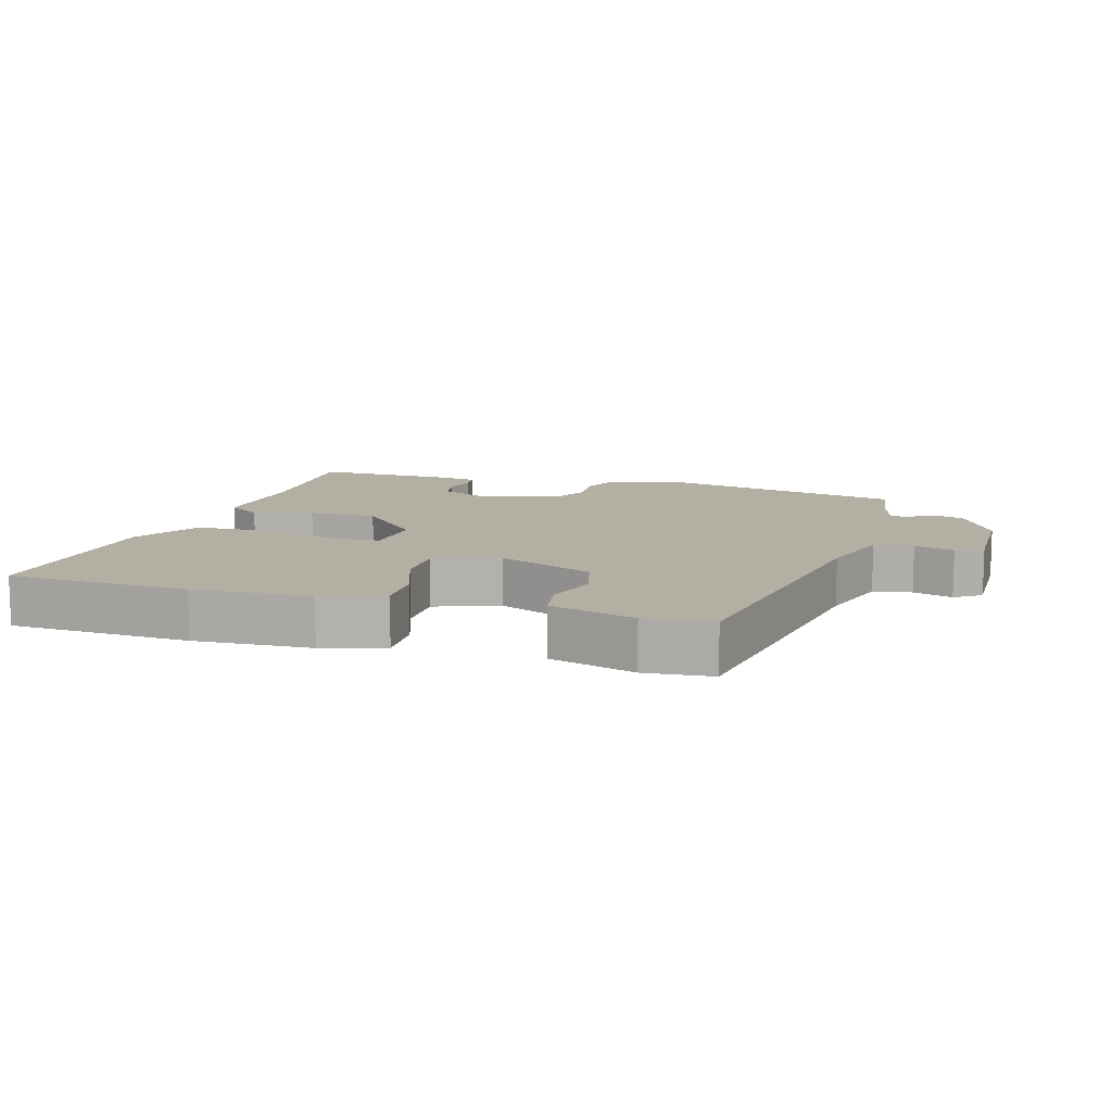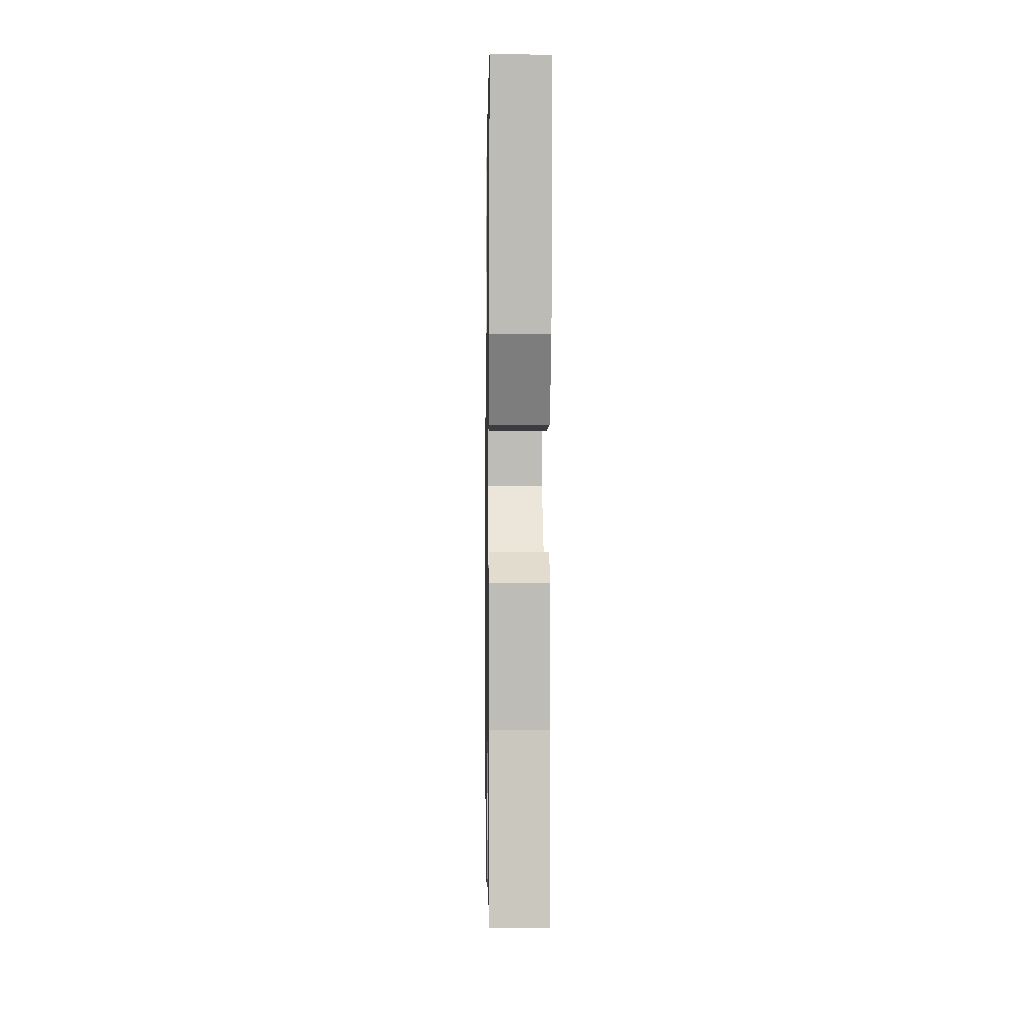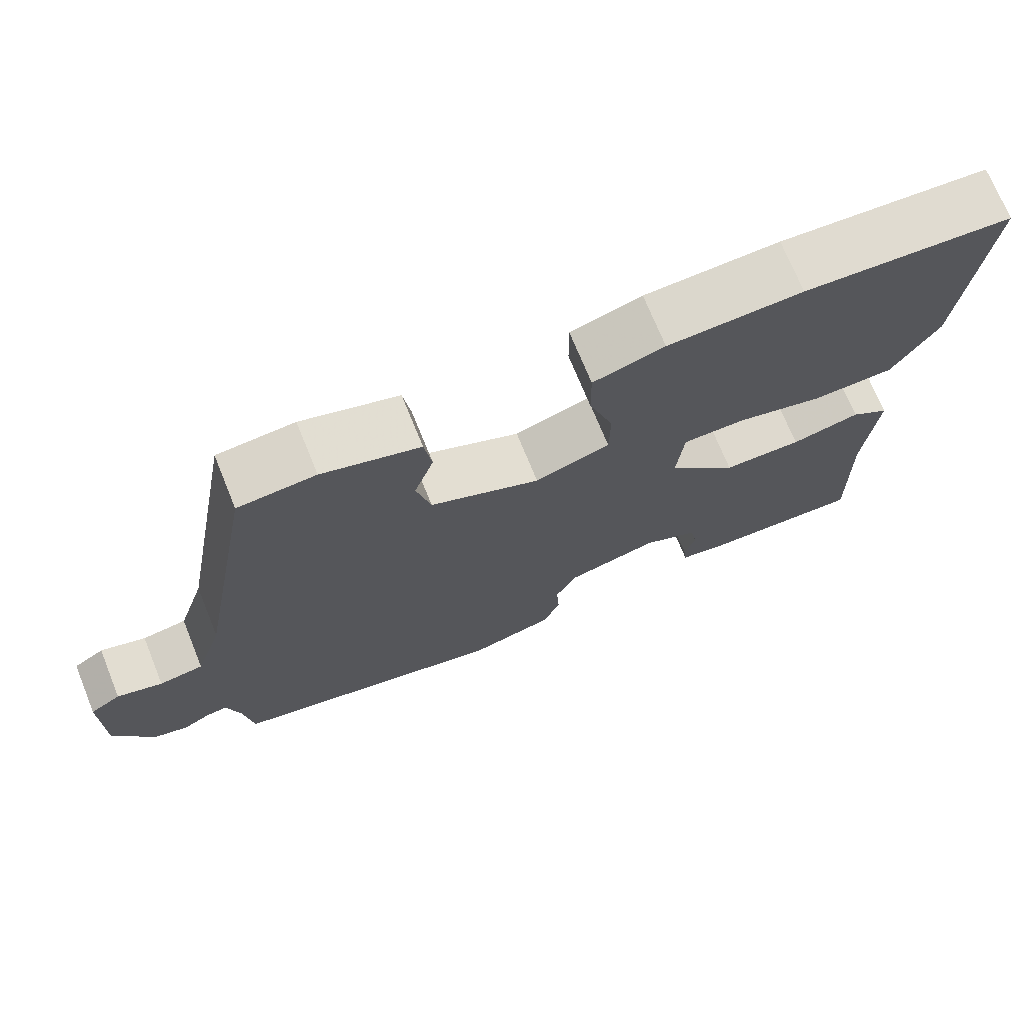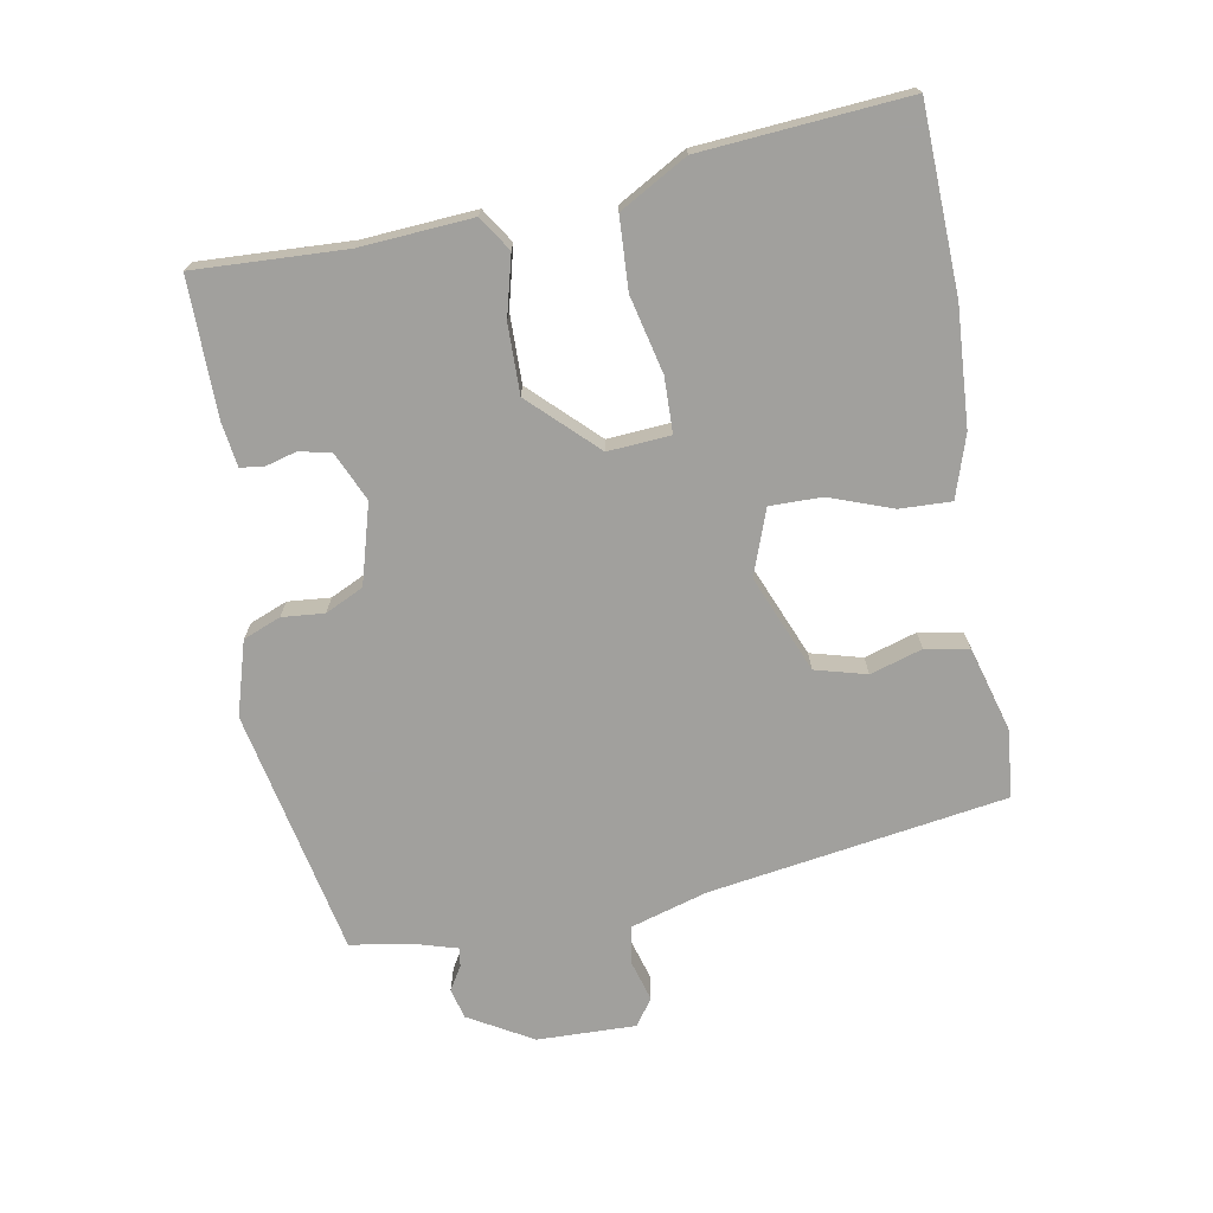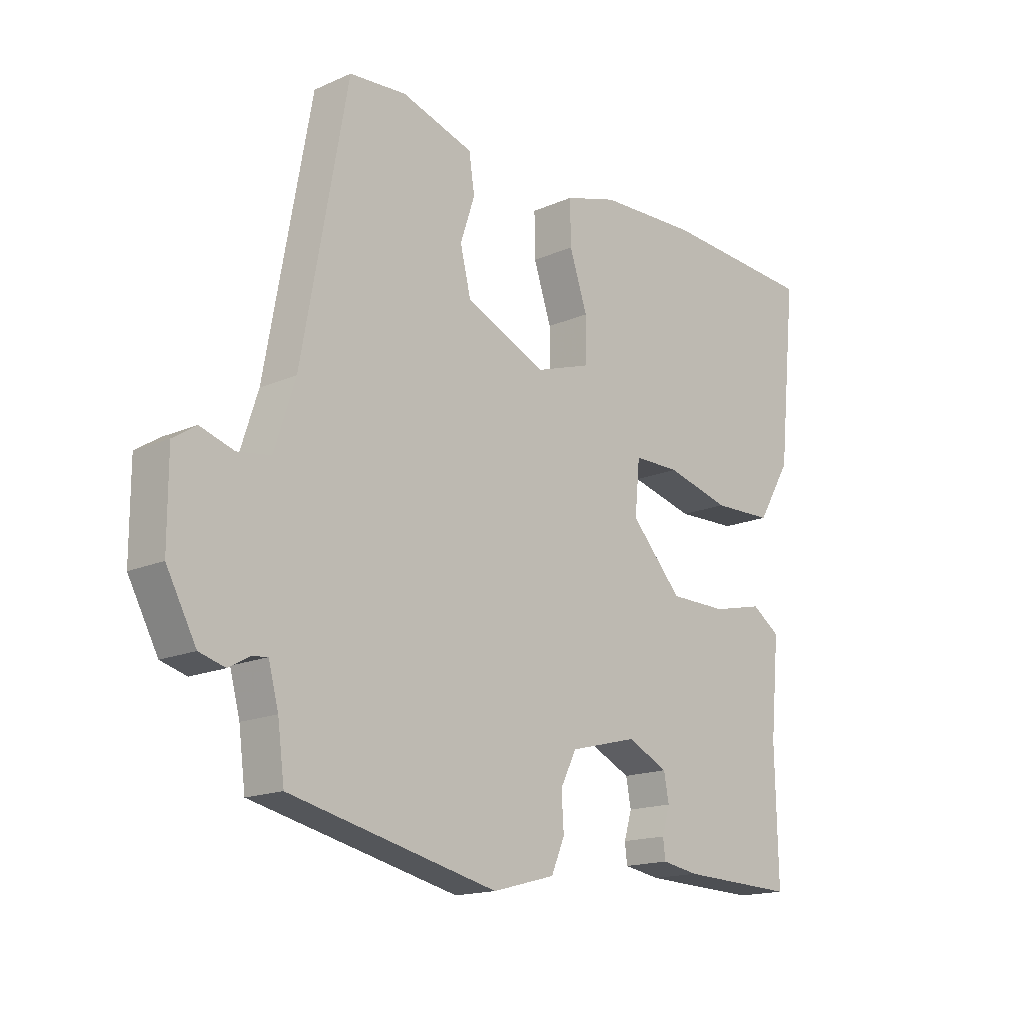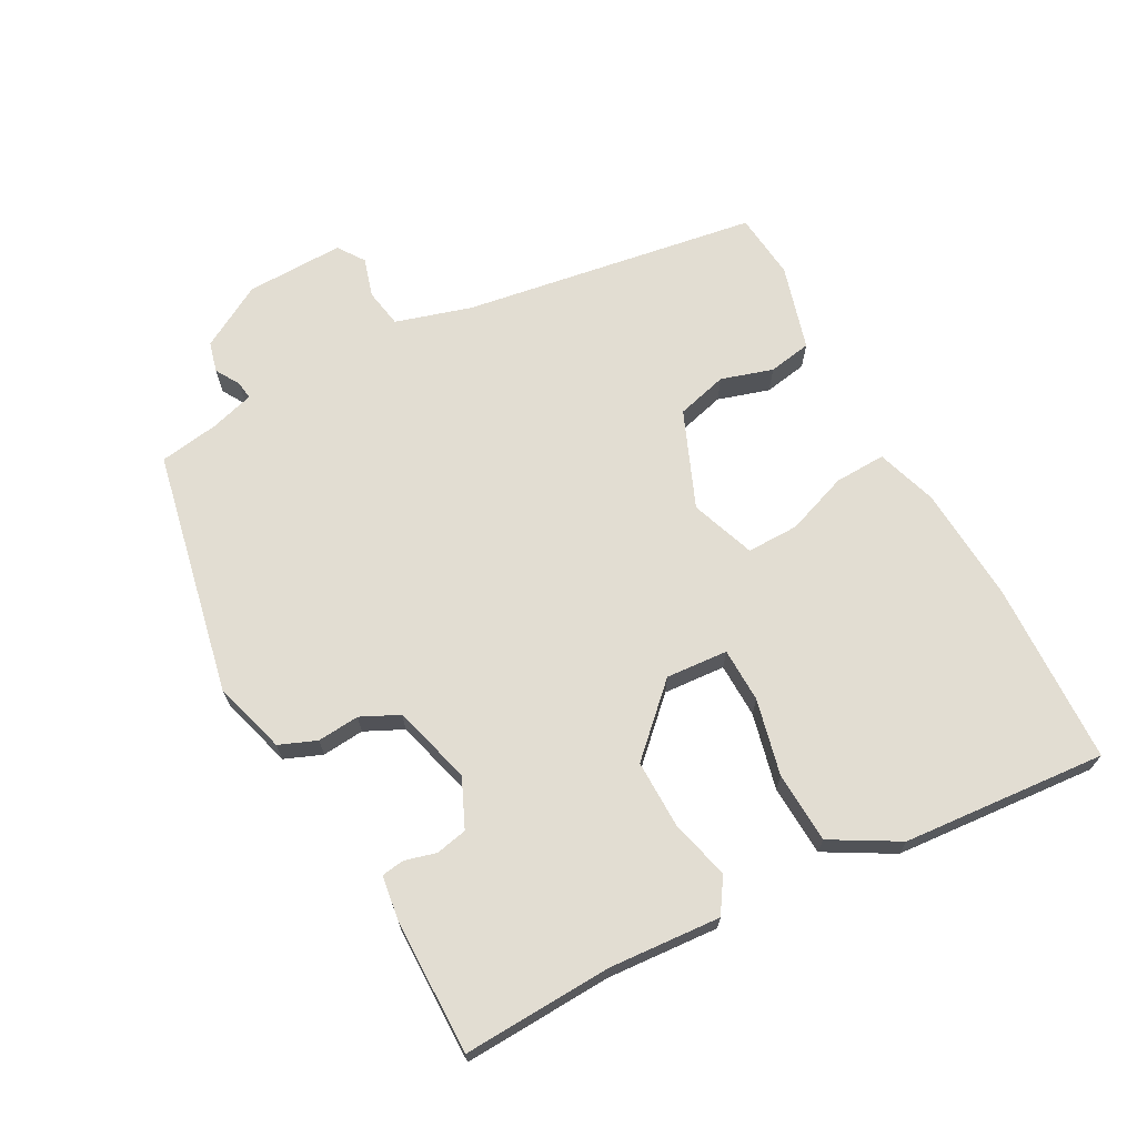
<metadata>
{"format":"obj","ext":"obj","renderer":"f3d","projection":"perspective","resolution":1024,"background":"white","views":[{"elev":11.1,"azim":15.7,"up":"+Y"},{"elev":-0.0,"azim":-90.9,"up":"+Z"},{"elev":71.9,"azim":157.9,"up":"+Z"},{"elev":-71.7,"azim":-81.2,"up":"+Y"},{"elev":-16.2,"azim":132.3,"up":"+Z"},{"elev":68.3,"azim":-119.7,"up":"+Y"}]}
</metadata>
<code>
v -0.581 0.07 0.495
v -0.305 0.07 0.512
v -0.127 0.07 0.505
v -0.033 0.07 0.477
v -0.034 0.07 0.399
v -0.066 0.07 0.304
v -0.065 0.07 0.225
v 0.034 0.07 0.192
v 0.179 0.07 0.256
v 0.198 0.07 0.334
v 0.172 0.07 0.412
v 0.182 0.07 0.478
v 0.311 0.07 0.518
v 0.413 0.07 0.51
v 0.494 0.07 0.063
v 0.531 0.07 -0.051
v 0.59 0.07 -0.06
v 0.65 0.07 -0.041
v 0.691 0.07 -0.068
v 0.691 0.07 -0.217
v 0.638 0.07 -0.315
v 0.592 0.07 -0.328
v 0.555 0.07 -0.307
v 0.527 0.07 -0.304
v 0.509 0.07 -0.371
v 0.497 0.07 -0.462
v 0.126 0.07 -0.547
v 0.014 0.07 -0.517
v -0.01 0.07 -0.461
v -0.006 0.07 -0.397
v -0.035 0.07 -0.34
v -0.156 0.07 -0.309
v -0.229 0.07 -0.344
v -0.238 0.07 -0.392
v -0.224 0.07 -0.439
v -0.228 0.07 -0.474
v -0.294 0.07 -0.485
v -0.501 0.07 -0.492
v -0.496 0.07 -0.265
v -0.512 0.07 -0.096
v -0.461 0.07 -0.061
v -0.37 0.07 -0.082
v -0.266 0.07 -0.081
v -0.174 0.07 0.019
v -0.183 0.07 0.113
v -0.266 0.07 0.113
v -0.381 0.07 0.083
v -0.489 0.07 0.086
v -0.549 0.07 0.186
v -0.581 0 0.495
v -0.305 0 0.512
v -0.127 0 0.505
v -0.033 0 0.477
v -0.034 0 0.399
v -0.066 0 0.304
v -0.065 0 0.225
v 0.034 0 0.192
v 0.179 0 0.256
v 0.198 0 0.334
v 0.172 0 0.412
v 0.182 0 0.478
v 0.311 0 0.518
v 0.413 0 0.51
v 0.494 0 0.063
v 0.531 0 -0.051
v 0.59 0 -0.06
v 0.65 0 -0.041
v 0.691 0 -0.068
v 0.691 0 -0.217
v 0.638 0 -0.315
v 0.592 0 -0.328
v 0.555 0 -0.307
v 0.527 0 -0.304
v 0.509 0 -0.371
v 0.497 0 -0.462
v 0.126 0 -0.547
v 0.014 0 -0.517
v -0.01 0 -0.461
v -0.006 0 -0.397
v -0.035 0 -0.34
v -0.156 0 -0.309
v -0.229 0 -0.344
v -0.238 0 -0.392
v -0.224 0 -0.439
v -0.228 0 -0.474
v -0.294 0 -0.485
v -0.501 0 -0.492
v -0.496 0 -0.265
v -0.512 0 -0.096
v -0.461 0 -0.061
v -0.37 0 -0.082
v -0.266 0 -0.081
v -0.174 0 0.019
v -0.183 0 0.113
v -0.266 0 0.113
v -0.381 0 0.083
v -0.489 0 0.086
v -0.549 0 0.186
f 46 47 48 49
f 45 46 49 1
f 39 40 41 42
f 39 42 43
f 38 39 43
f 37 38 43 44
f 34 35 36 37
f 33 34 37 44
f 27 28 29 30
f 25 26 27 30
f 24 25 30 31
f 20 21 22 23
f 20 23 24
f 17 18 19 20
f 16 17 20 24
f 15 16 24 31
f 10 11 12 13
f 9 10 13 14
f 3 4 5 6
f 3 6 7
f 45 1 2 3
f 44 45 3 7
f 32 33 44 7
f 9 14 15 31
f 8 9 31 32
f 7 8 32
f 98 97 96 95
f 50 98 95 94
f 91 90 89 88
f 92 91 88
f 92 88 87
f 93 92 87 86
f 86 85 84 83
f 93 86 83 82
f 79 78 77 76
f 79 76 75 74
f 80 79 74 73
f 72 71 70 69
f 73 72 69
f 69 68 67 66
f 73 69 66 65
f 80 73 65 64
f 62 61 60 59
f 63 62 59 58
f 55 54 53 52
f 56 55 52
f 52 51 50 94
f 56 52 94 93
f 56 93 82 81
f 80 64 63 58
f 81 80 58 57
f 81 57 56
f 1 50 51 2
f 2 51 52 3
f 3 52 53 4
f 4 53 54 5
f 5 54 55 6
f 6 55 56 7
f 7 56 57 8
f 8 57 58 9
f 9 58 59 10
f 10 59 60 11
f 11 60 61 12
f 12 61 62 13
f 13 62 63 14
f 14 63 64 15
f 15 64 65 16
f 16 65 66 17
f 17 66 67 18
f 18 67 68 19
f 19 68 69 20
f 20 69 70 21
f 21 70 71 22
f 22 71 72 23
f 23 72 73 24
f 24 73 74 25
f 25 74 75 26
f 26 75 76 27
f 27 76 77 28
f 28 77 78 29
f 29 78 79 30
f 30 79 80 31
f 31 80 81 32
f 32 81 82 33
f 33 82 83 34
f 34 83 84 35
f 35 84 85 36
f 36 85 86 37
f 37 86 87 38
f 38 87 88 39
f 39 88 89 40
f 40 89 90 41
f 41 90 91 42
f 42 91 92 43
f 43 92 93 44
f 44 93 94 45
f 45 94 95 46
f 46 95 96 47
f 47 96 97 48
f 48 97 98 49
f 49 98 50 1

</code>
